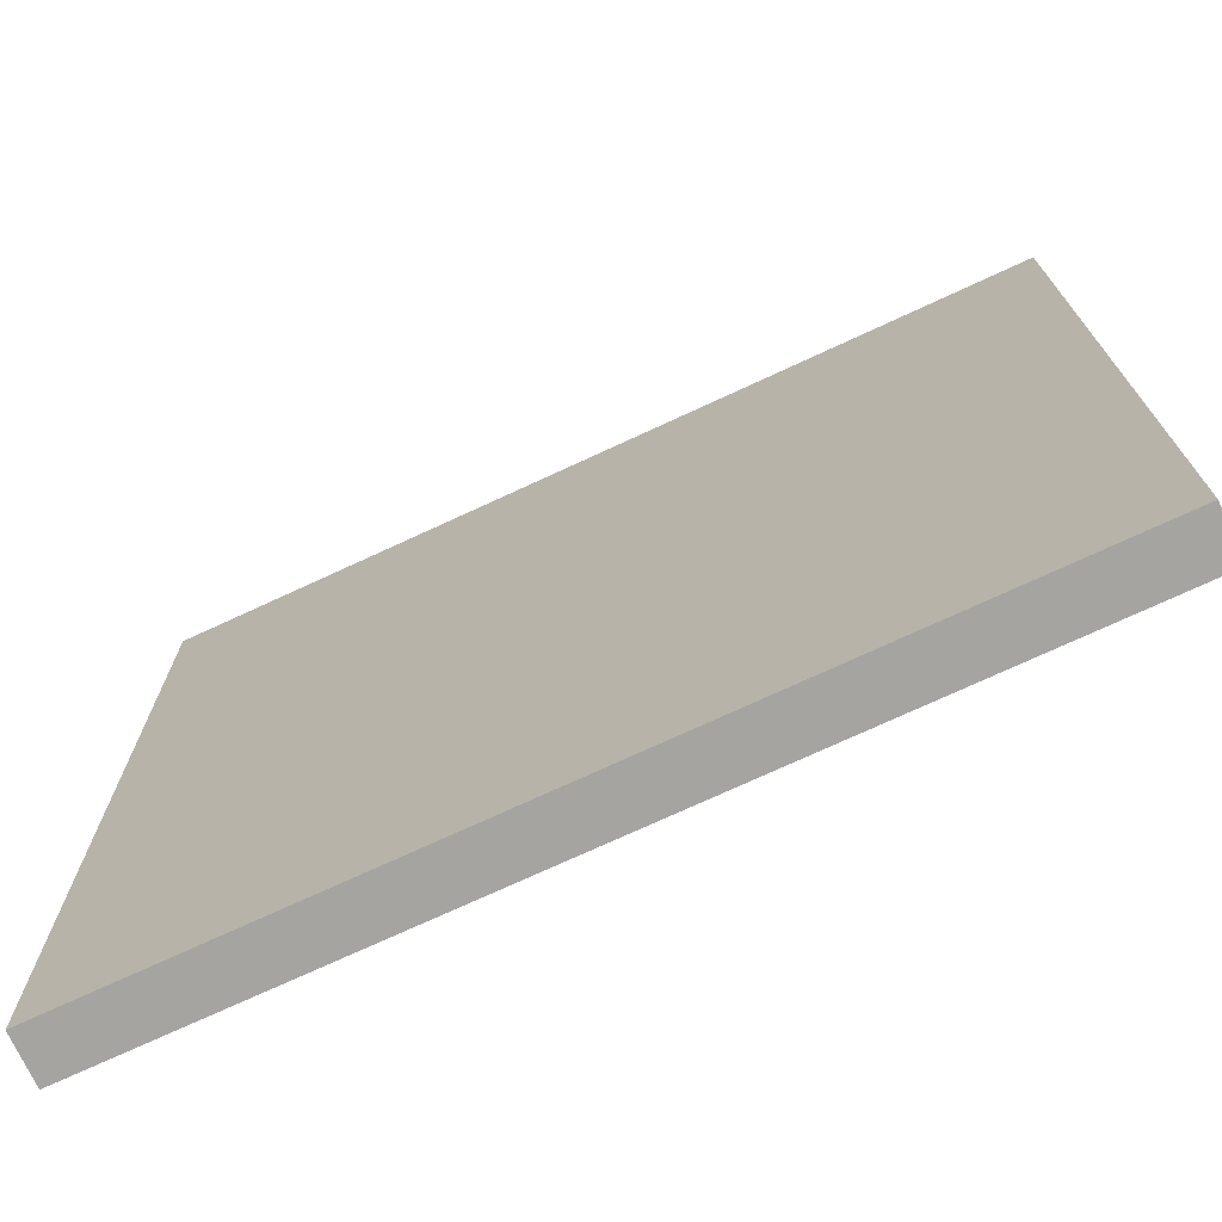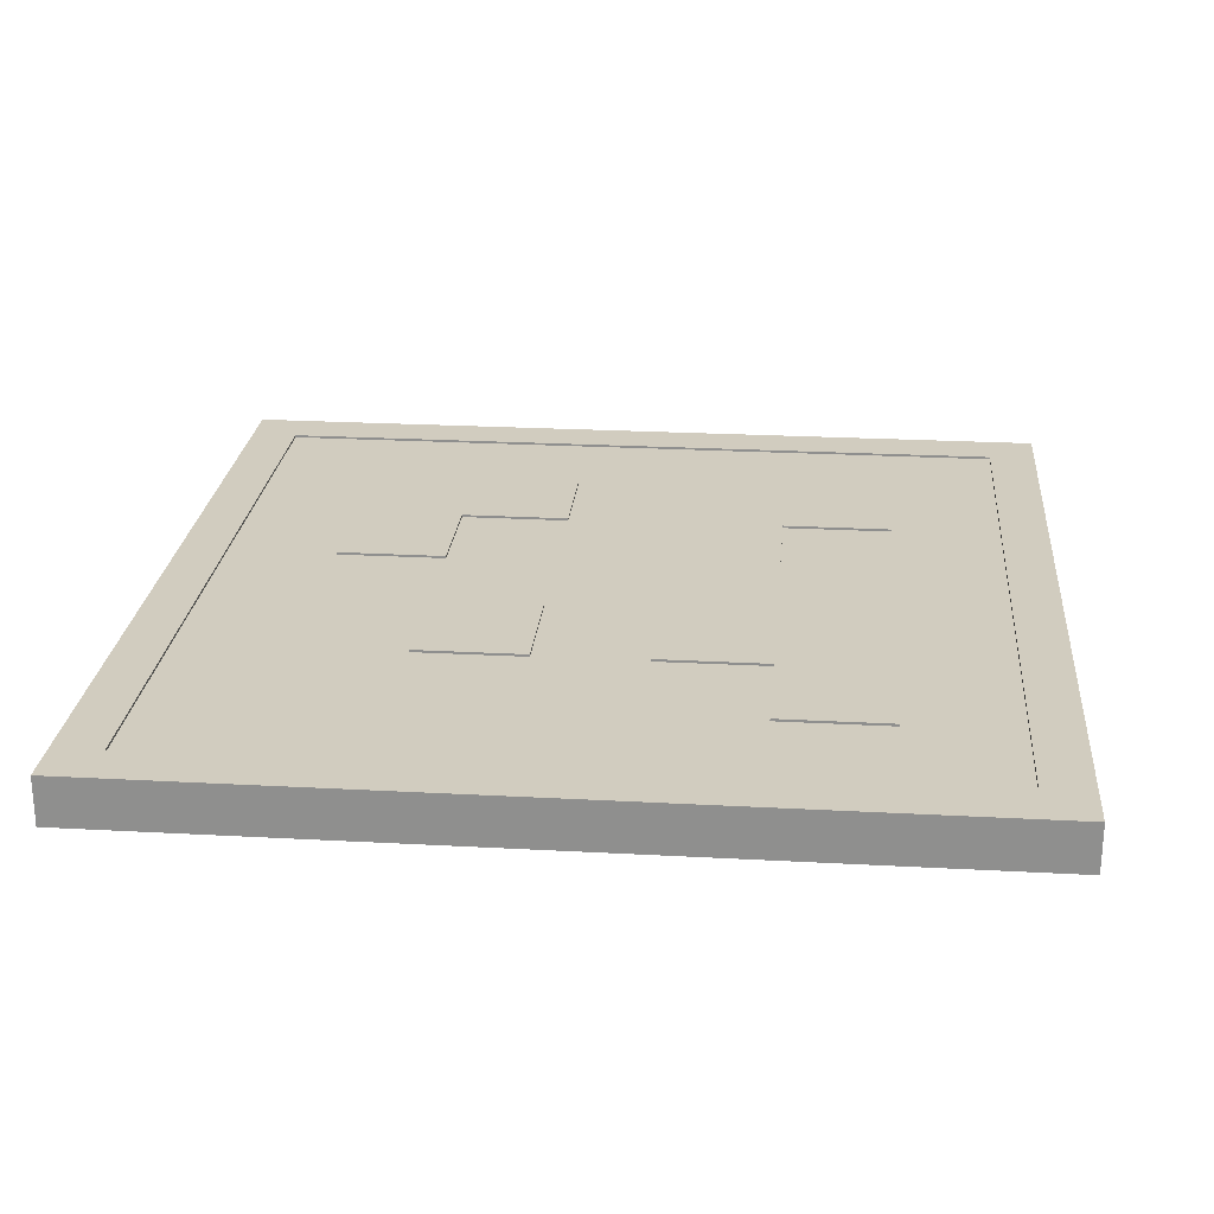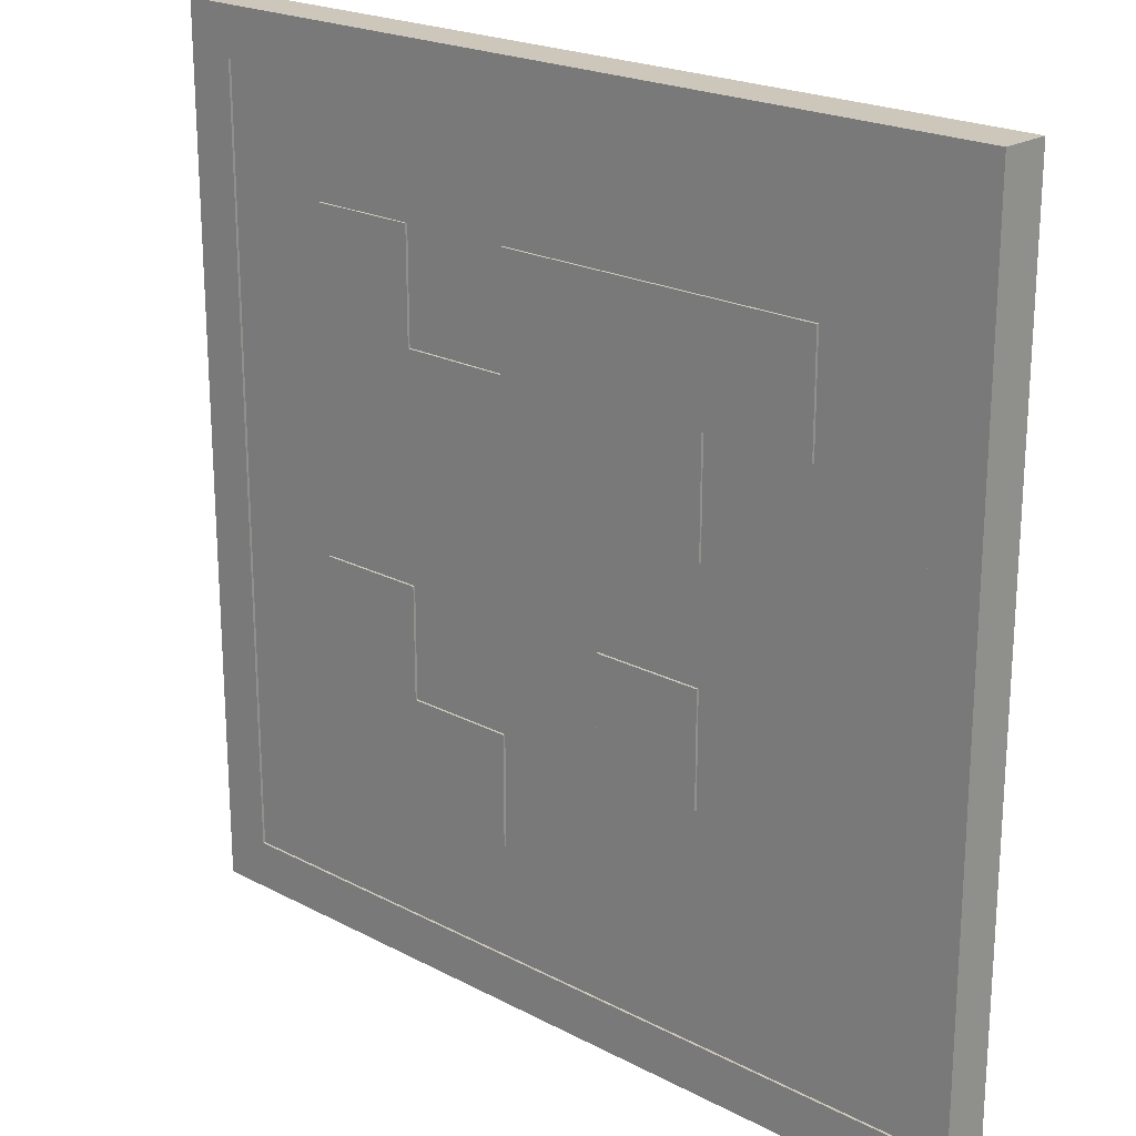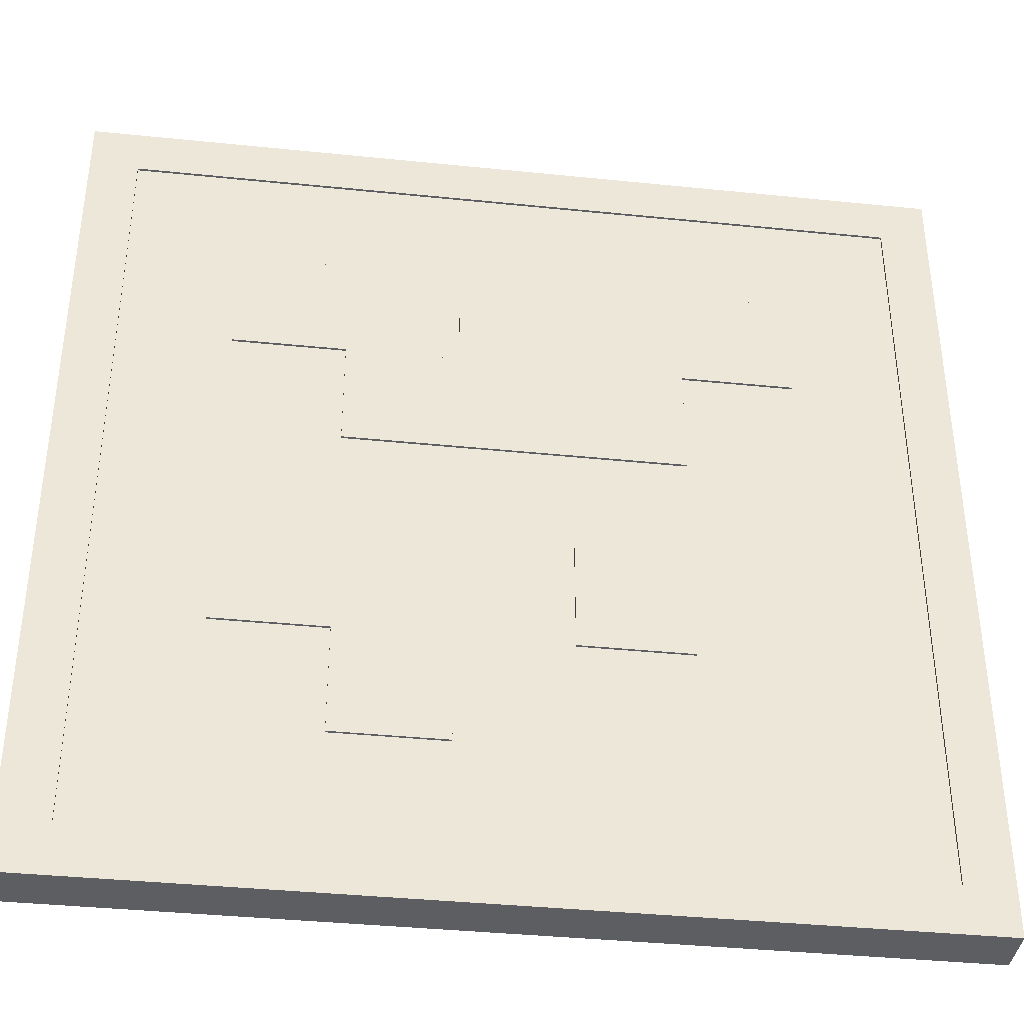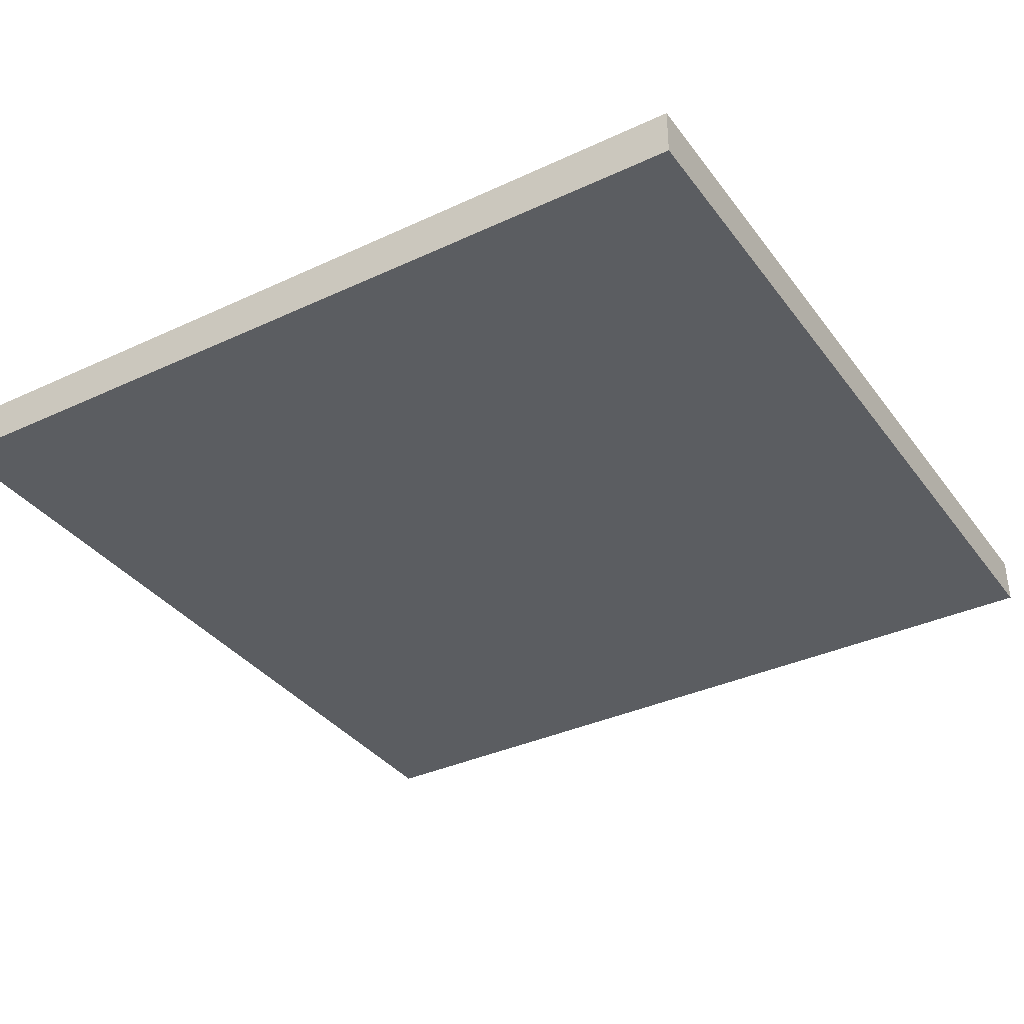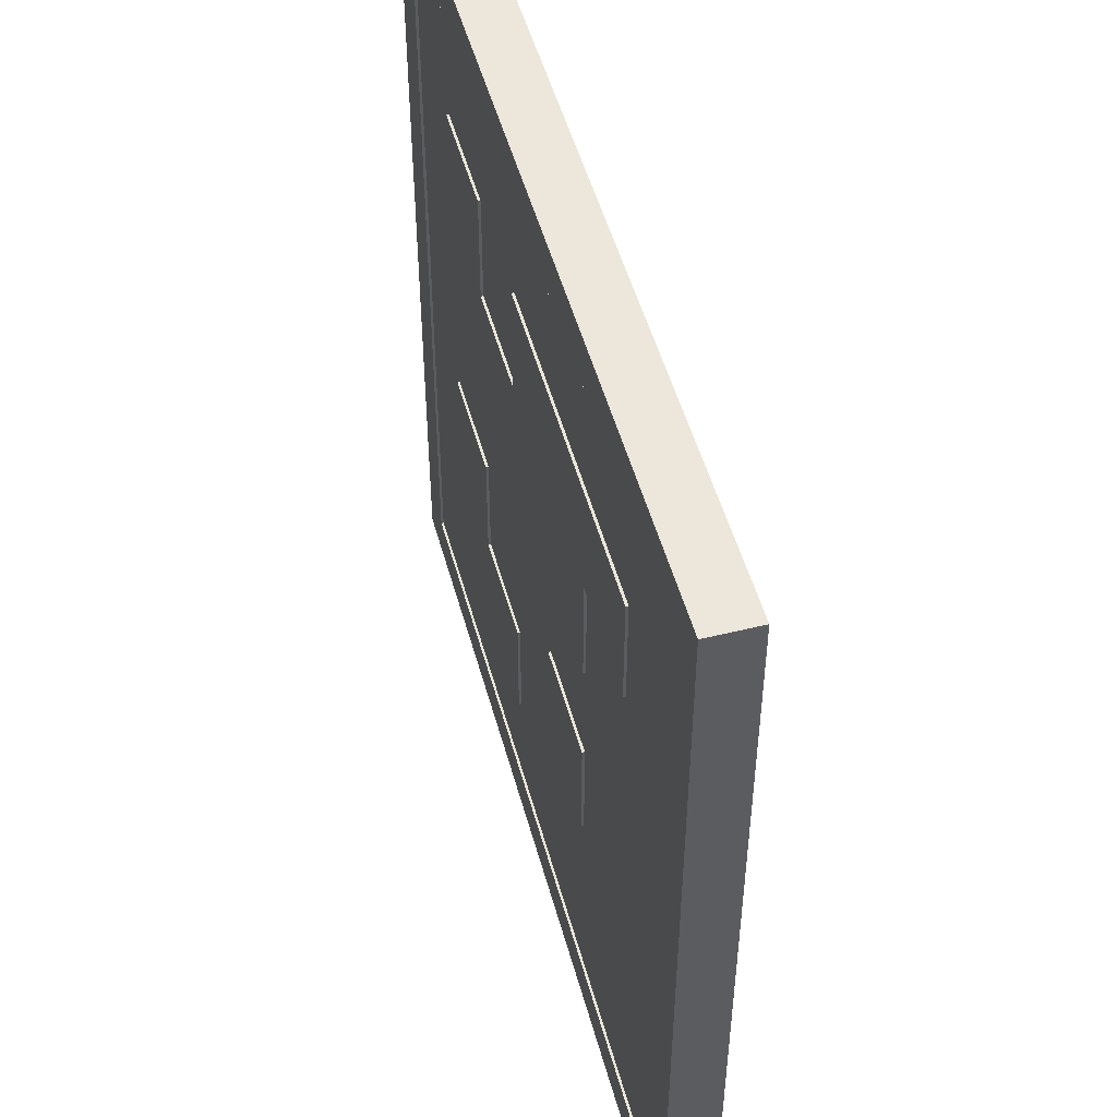
<metadata>
{"format":"obj","ext":"obj","renderer":"f3d","projection":"perspective","resolution":1024,"background":"white","views":[{"elev":-73.2,"azim":24.9,"up":"+Z"},{"elev":24.0,"azim":-84.8,"up":"+Y"},{"elev":21.4,"azim":-137.1,"up":"+Z"},{"elev":-38.3,"azim":172.6,"up":"+Z"},{"elev":-35.6,"azim":-148.4,"up":"+Y"},{"elev":50.5,"azim":-105.1,"up":"+Z"}]}
</metadata>
<code>
g ソリッド1
v -0.018 0 -0.018
v -0.018 0 0.018
v -0.018 0.002 -0.018
v -0.018 0.002 0.018
v -0.016 0.0019 -0.016
v -0.016 0.0019 0.016
v -0.016 0.002 -0.016
v -0.016 0.002 0.016
v -0.01143 0.0019 0.006858
v -0.01143 0.0019 0.01143
v -0.01143 0.002 0.006858
v -0.01143 0.002 0.01143
v -0.006857 0.0019 -0.006855
v -0.006857 0.0019 -0.002284
v -0.006857 0.0019 0.002287
v -0.006857 0.0019 0.006858
v -0.006857 0.002 -0.006855
v -0.006857 0.002 -0.002284
v -0.006857 0.002 0.002287
v -0.006857 0.002 0.006858
v -0.002286 0.0019 -0.006855
v -0.002286 0.0019 -0.002284
v -0.002286 0.002 -0.006855
v -0.002286 0.002 -0.002284
v 0.002286 0.0019 -0.01143
v 0.002286 0.0019 -0.006855
v 0.002286 0.0019 0.006858
v 0.002286 0.0019 0.01143
v 0.002286 0.002 -0.01143
v 0.002286 0.002 -0.006855
v 0.002286 0.002 0.006858
v 0.002286 0.002 0.01143
v 0.006857 0.0019 -0.01143
v 0.006857 0.0019 -0.006855
v 0.006857 0.0019 -0.002284
v 0.006857 0.0019 0.002287
v 0.006857 0.0019 0.006858
v 0.006857 0.0019 0.01143
v 0.006857 0.002 -0.01143
v 0.006857 0.002 -0.006855
v 0.006857 0.002 -0.002284
v 0.006857 0.002 0.002287
v 0.006857 0.002 0.006858
v 0.006857 0.002 0.01143
v 0.01143 0.0019 -0.006855
v 0.01143 0.0019 -0.002284
v 0.01143 0.0019 0.006858
v 0.01143 0.0019 0.01143
v 0.01143 0.002 -0.006855
v 0.01143 0.002 -0.002284
v 0.01143 0.002 0.006858
v 0.01143 0.002 0.01143
v 0.016 0.0019 -0.016
v 0.016 0.0019 0.016
v 0.016 0.002 -0.016
v 0.016 0.002 0.016
v 0.018 0 -0.018
v 0.018 0 0.018
v 0.018 0.002 -0.018
v 0.018 0.002 0.018
f 54 28 6
f 6 28 10
f 6 10 9
f 53 46 54
f 54 46 47
f 54 47 48
f 5 25 53
f 53 25 33
f 53 33 45
f 45 33 34
f 6 9 5
f 5 9 14
f 5 14 13
f 45 46 53
f 47 46 36
f 36 46 35
f 36 35 22
f 22 35 26
f 22 26 21
f 21 26 25
f 21 25 13
f 13 25 5
f 35 34 26
f 16 15 9
f 9 15 14
f 14 15 22
f 22 15 36
f 36 37 47
f 48 38 54
f 54 38 28
f 38 37 28
f 28 37 27
f 14 22 18
f 18 22 24
f 22 21 24
f 24 21 23
f 21 13 23
f 23 13 17
f 13 14 17
f 17 14 18
f 17 18 23
f 23 18 24
f 48 47 52
f 52 47 51
f 47 37 51
f 51 37 43
f 27 37 31
f 31 37 43
f 37 36 43
f 43 36 42
f 36 15 42
f 42 15 19
f 15 16 19
f 19 16 20
f 38 48 44
f 44 48 52
f 37 38 43
f 43 38 44
f 43 44 51
f 51 44 52
f 16 9 20
f 20 9 11
f 28 27 32
f 32 27 31
f 10 28 12
f 12 28 32
f 9 10 11
f 11 10 12
f 11 12 20
f 20 12 32
f 20 32 31
f 43 42 31
f 31 42 19
f 31 19 20
f 46 45 50
f 50 45 49
f 45 34 49
f 49 34 40
f 26 34 30
f 30 34 40
f 34 33 40
f 40 33 39
f 33 25 39
f 39 25 29
f 25 26 29
f 29 26 30
f 29 30 39
f 39 30 40
f 35 46 41
f 41 46 50
f 34 35 40
f 40 35 41
f 40 41 49
f 49 41 50
f 4 3 2
f 2 3 1
f 60 4 58
f 58 4 2
f 5 53 7
f 7 53 55
f 53 54 55
f 55 54 56
f 54 6 56
f 56 6 8
f 6 5 8
f 8 5 7
f 3 59 1
f 1 59 57
f 59 60 57
f 57 60 58
f 4 60 56
f 56 60 59
f 56 59 55
f 55 59 3
f 55 3 7
f 7 3 4
f 7 4 8
f 8 4 56
f 57 58 1
f 1 58 2

</code>
